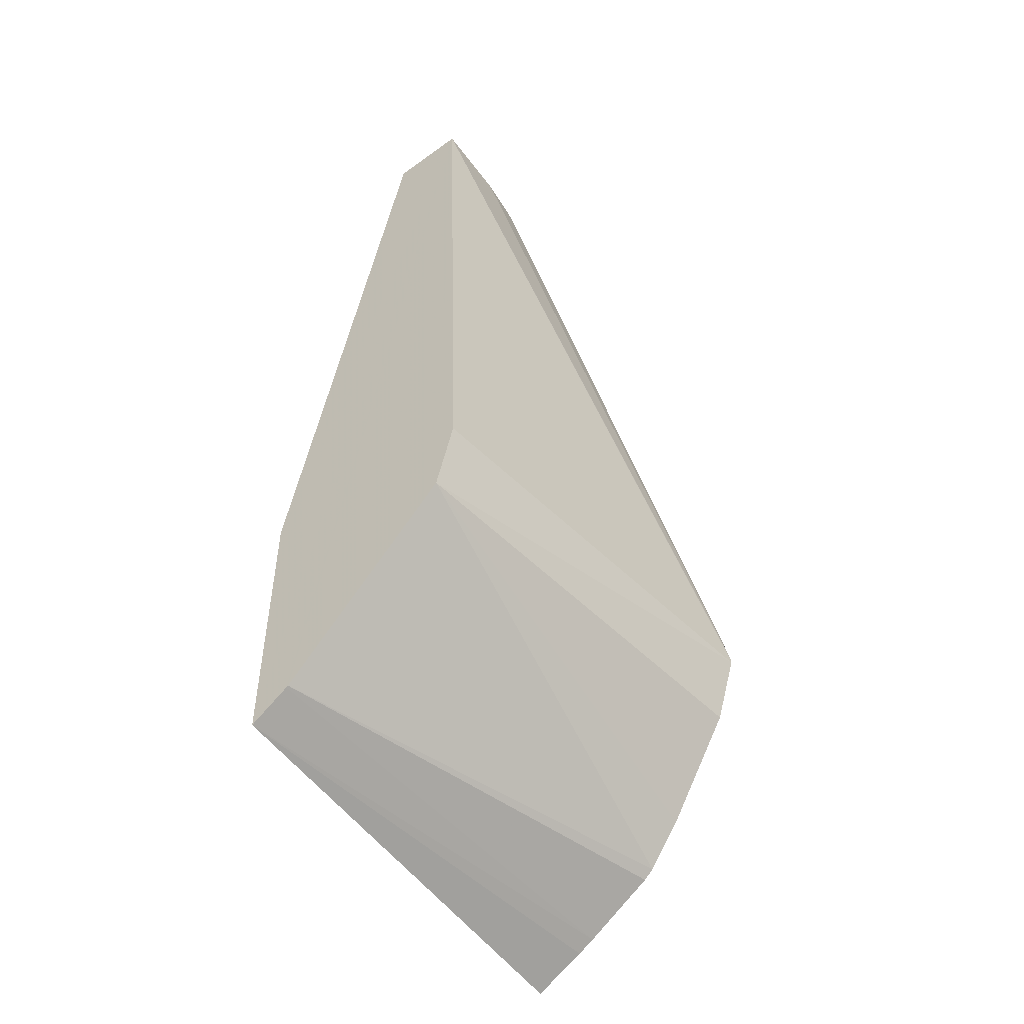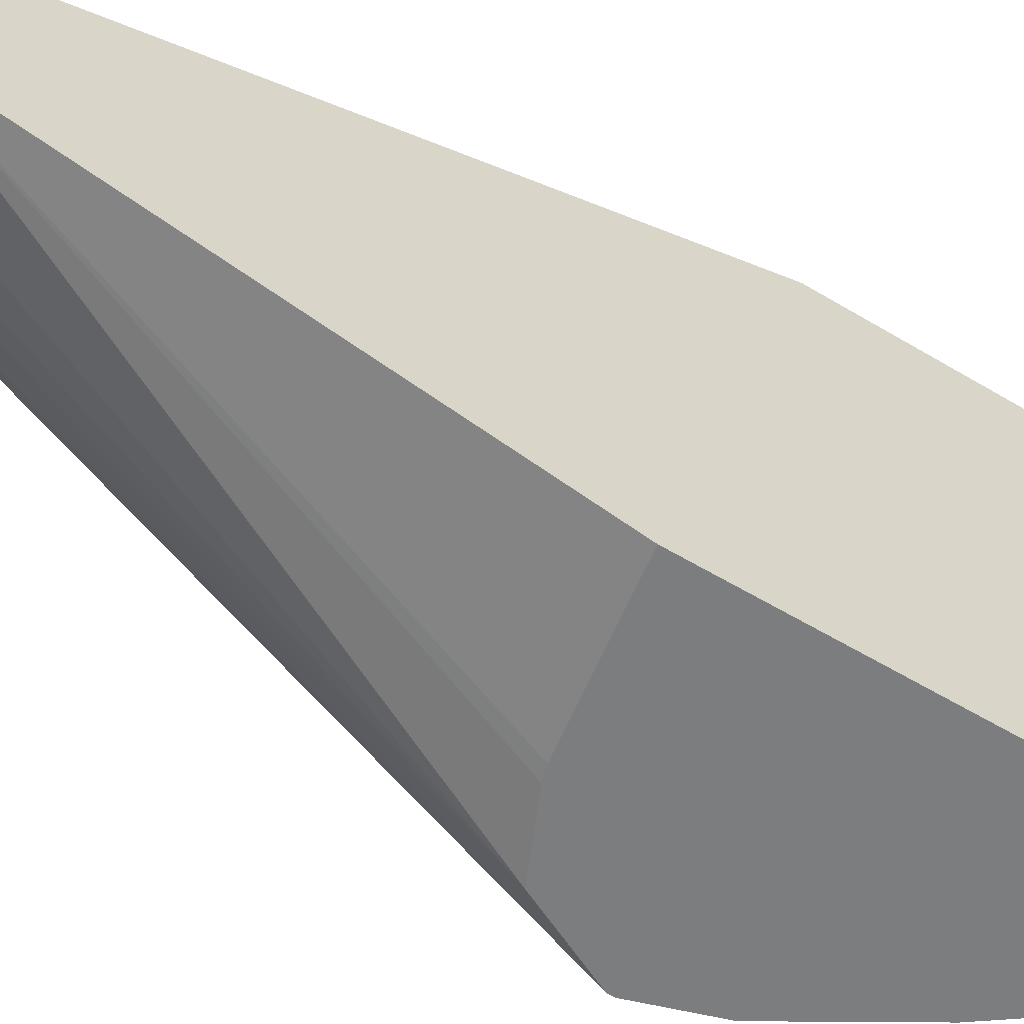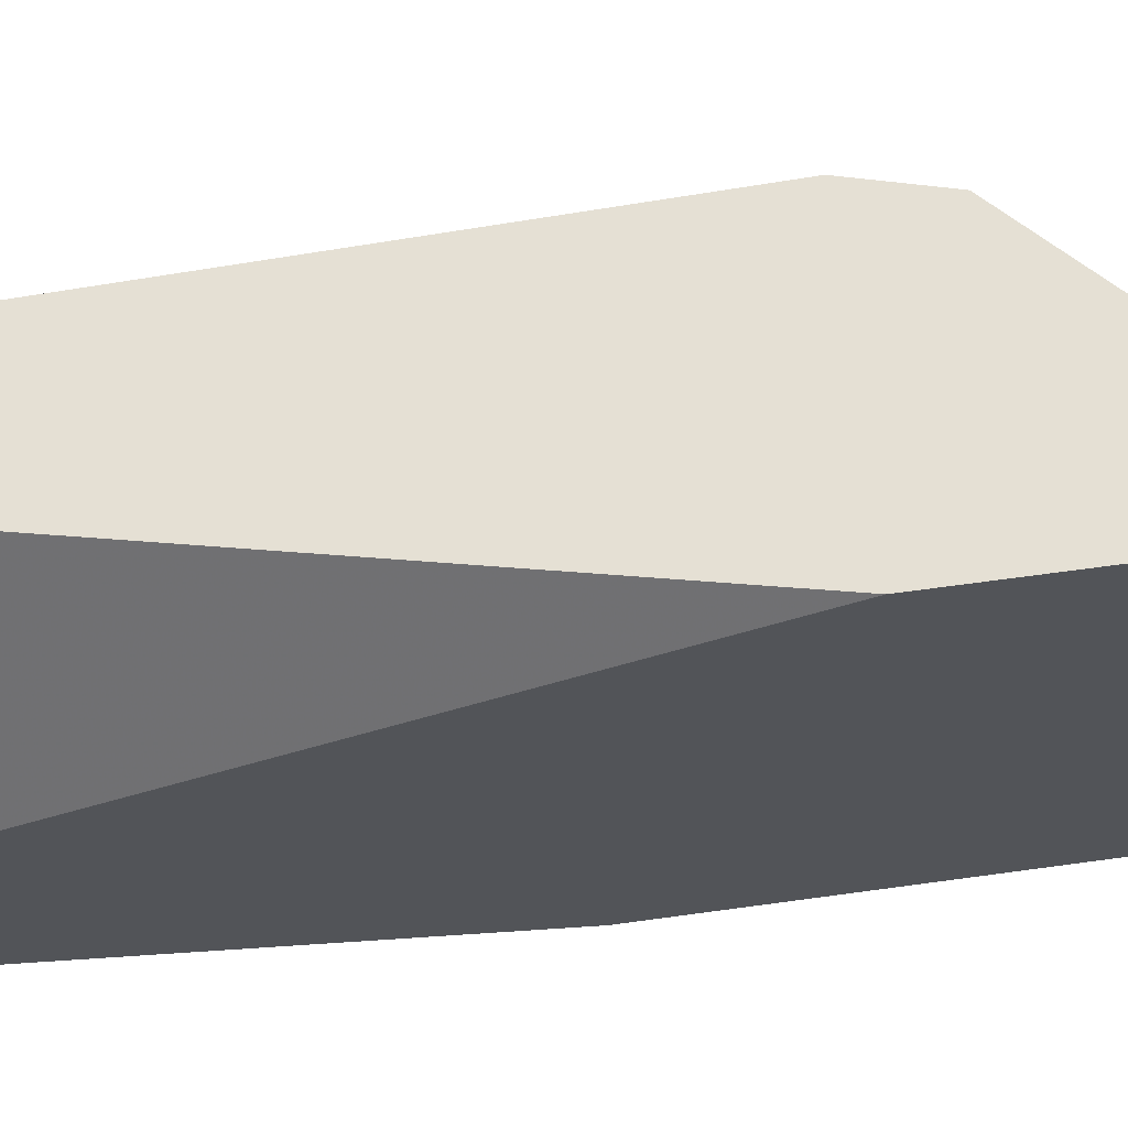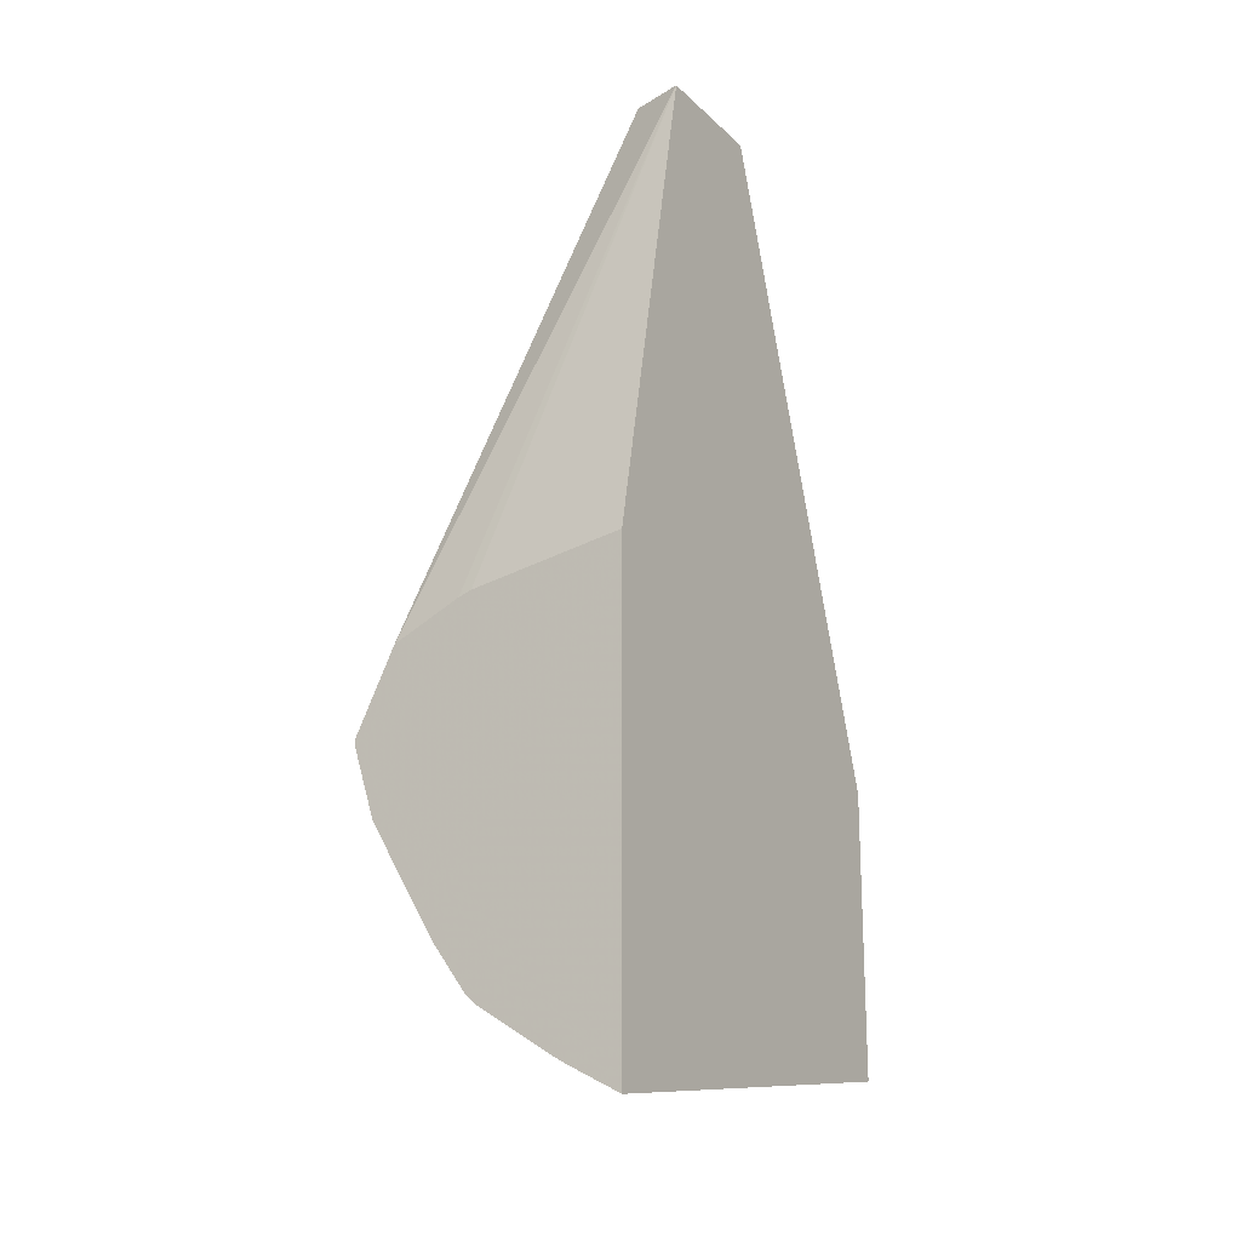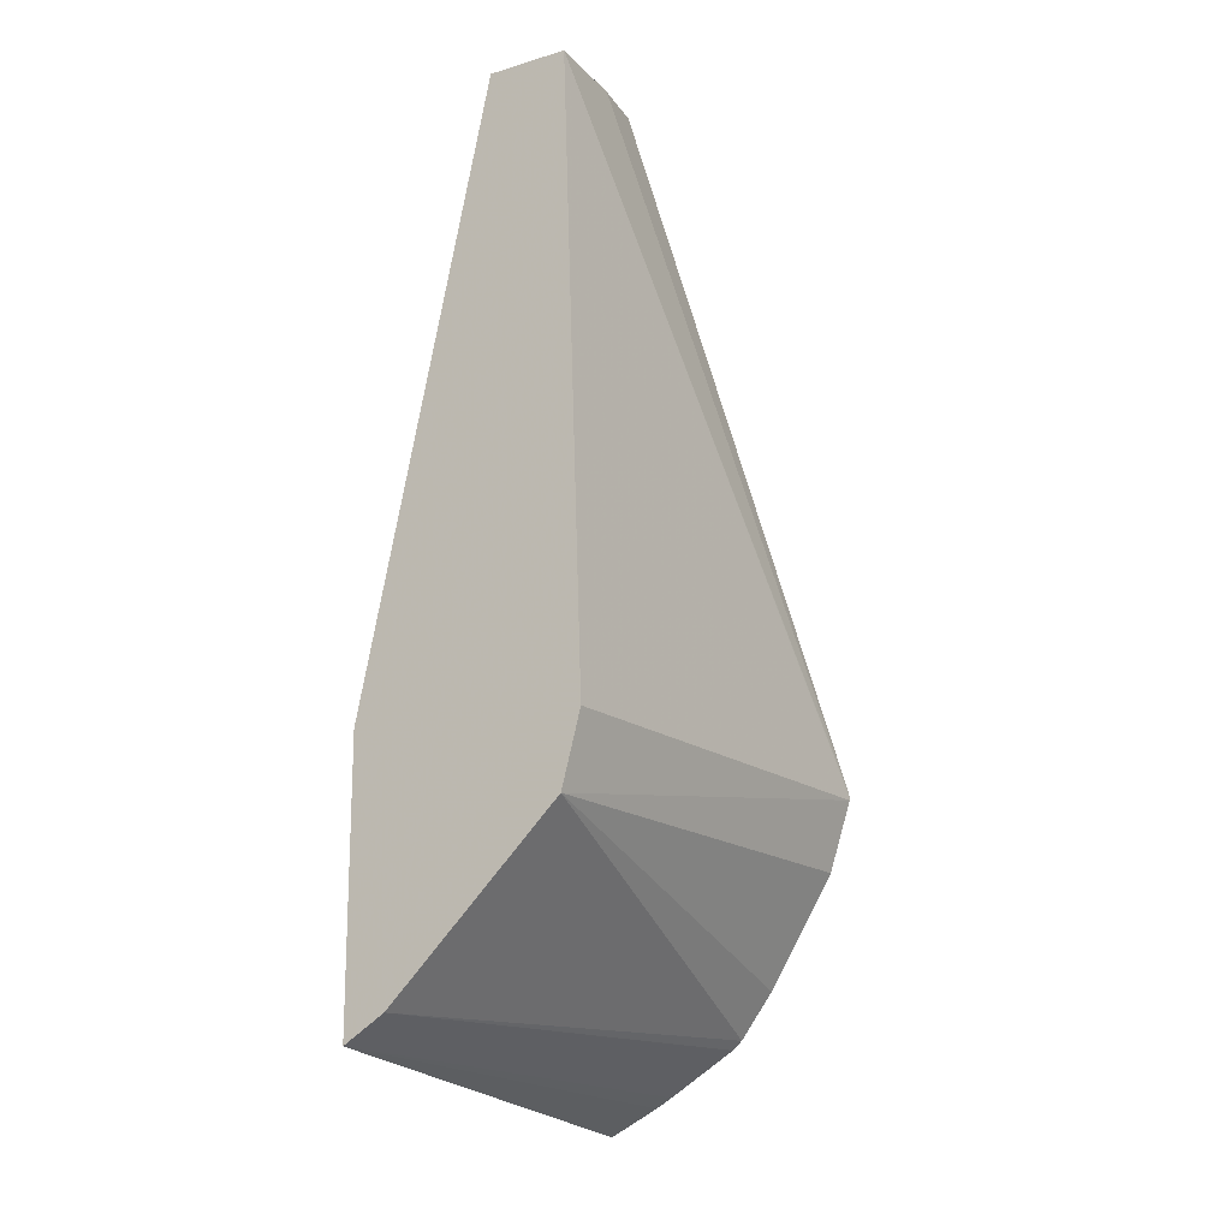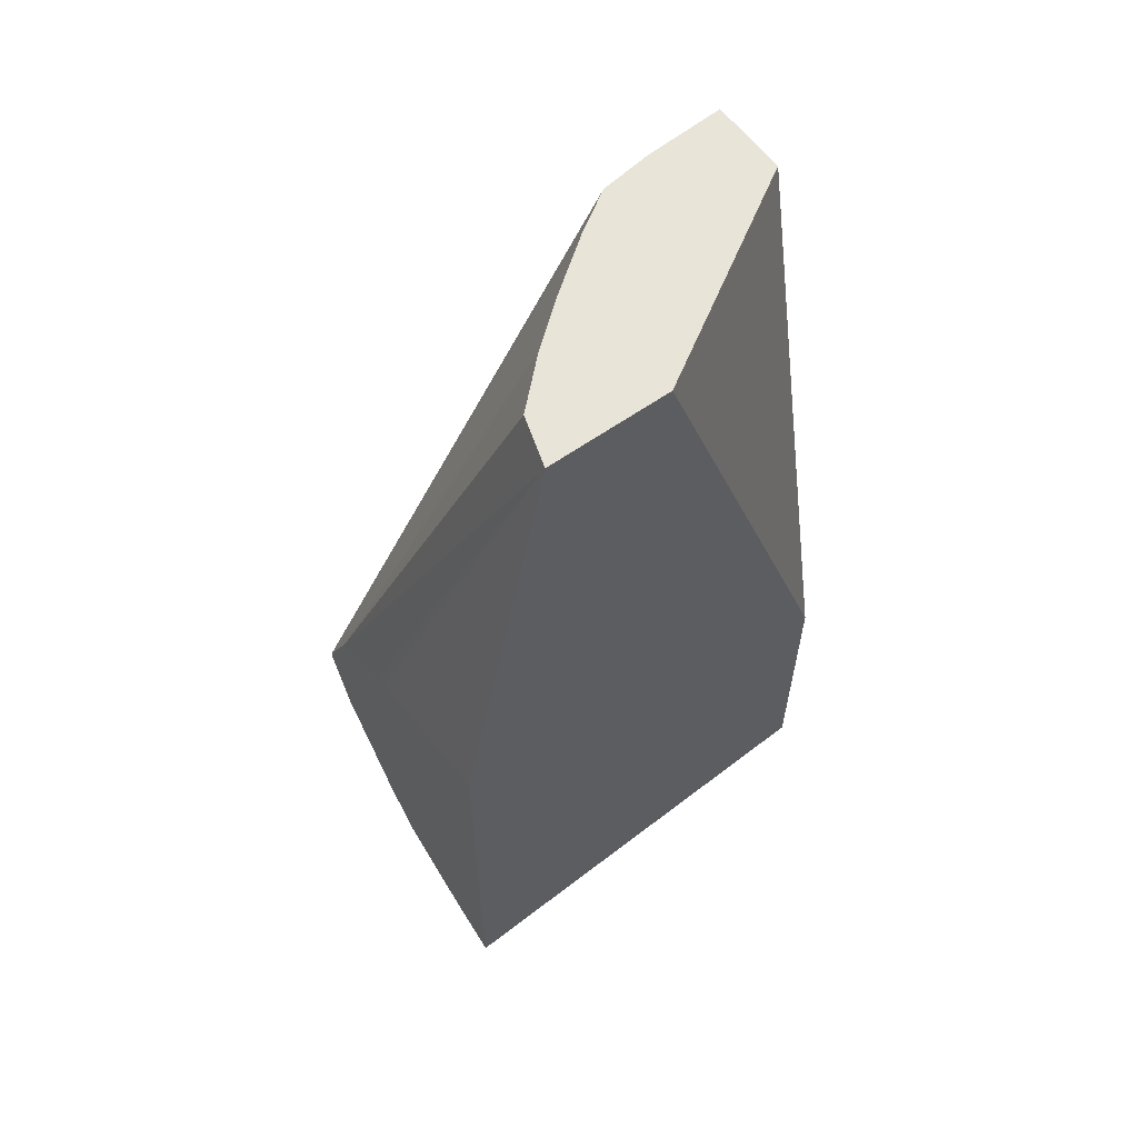
<metadata>
{"format":"obj","ext":"obj","renderer":"f3d","projection":"perspective","resolution":1024,"background":"white","views":[{"elev":-49.9,"azim":38.3,"up":"+Y"},{"elev":-59.0,"azim":-121.7,"up":"+Z"},{"elev":65.6,"azim":-97.9,"up":"+Z"},{"elev":-18.8,"azim":-148.5,"up":"+Y"},{"elev":-16.5,"azim":31.0,"up":"+Y"},{"elev":59.8,"azim":-126.1,"up":"+Y"}]}
</metadata>
<code>
v 0.02985 0.001406 -0.2597
v 0.02983 0.001406 -0.26
v 0.02708 0.001406 -0.2597
v 0.03059 -0.01987 -0.2597
v 0.03187 -0.02008 -0.2748
v 0.03187 -0.01995 -0.2748
v 0.03186 -0.01986 -0.2748
v 0.02967 0.001406 -0.2626
v 0.02249 0.001406 -0.2671
v 0.02249 -0.01954 -0.2597
v 0.02993 -0.02233 -0.2597
v 0.03109 -0.02249 -0.2748
v 0.03051 -0.01712 -0.2748
v 0.02695 0.001406 -0.2679
v 0.0282 0.001406 -0.2662
v 0.02843 0.001406 -0.2659
v 0.02925 0.001406 -0.2646
v 0.0294 0.001406 -0.2644
v 0.02963 0.001406 -0.2628
v 0.02249 0.001406 -0.2715
v 0.02249 -0.02903 -0.2597
v 0.02394 -0.02814 -0.2597
v 0.02761 -0.02789 -0.2748
v 0.02877 -0.02631 -0.2748
v 0.02818 -0.01605 -0.2748
v 0.02425 0.001406 -0.2709
v 0.02573 0.001406 -0.2694
v 0.02676 0.001406 -0.2681
v 0.02773 -0.0159 -0.2748
v 0.02249 -0.01501 -0.2748
v 0.02249 -0.03093 -0.2748
v 0.02268 -0.03083 -0.2748
v 0.02427 -0.03002 -0.2748
v 0.02486 -0.02968 -0.2748
v 0.02387 -0.02819 -0.2597
v 0.02726 -0.02819 -0.2748
f 1 2 8
f 1 8 19
f 1 19 18
f 1 18 17
f 1 17 16
f 1 16 15
f 1 15 14
f 1 14 28
f 1 28 27
f 1 27 26
f 1 26 20
f 1 20 9
f 1 9 3
f 1 3 10
f 1 10 21
f 1 21 35
f 1 35 22
f 1 22 11
f 1 11 4
f 1 4 5
f 1 5 6
f 1 6 7
f 1 7 2
f 2 7 8
f 3 9 10
f 4 11 5
f 5 11 12
f 5 12 24
f 5 24 23
f 5 23 36
f 5 36 34
f 5 34 33
f 5 33 32
f 5 32 31
f 5 31 30
f 5 30 29
f 5 29 25
f 5 25 13
f 5 13 7
f 5 7 6
f 7 13 14
f 7 14 15
f 7 15 16
f 7 16 17
f 7 17 18
f 7 18 19
f 7 19 8
f 9 20 30
f 9 30 31
f 9 31 21
f 9 21 10
f 11 22 23
f 11 23 24
f 11 24 12
f 13 25 20
f 13 20 26
f 13 26 27
f 13 27 28
f 13 28 14
f 20 25 29
f 20 29 30
f 21 31 32
f 21 32 33
f 21 33 34
f 21 34 35
f 22 35 36
f 22 36 23
f 34 36 35

</code>
